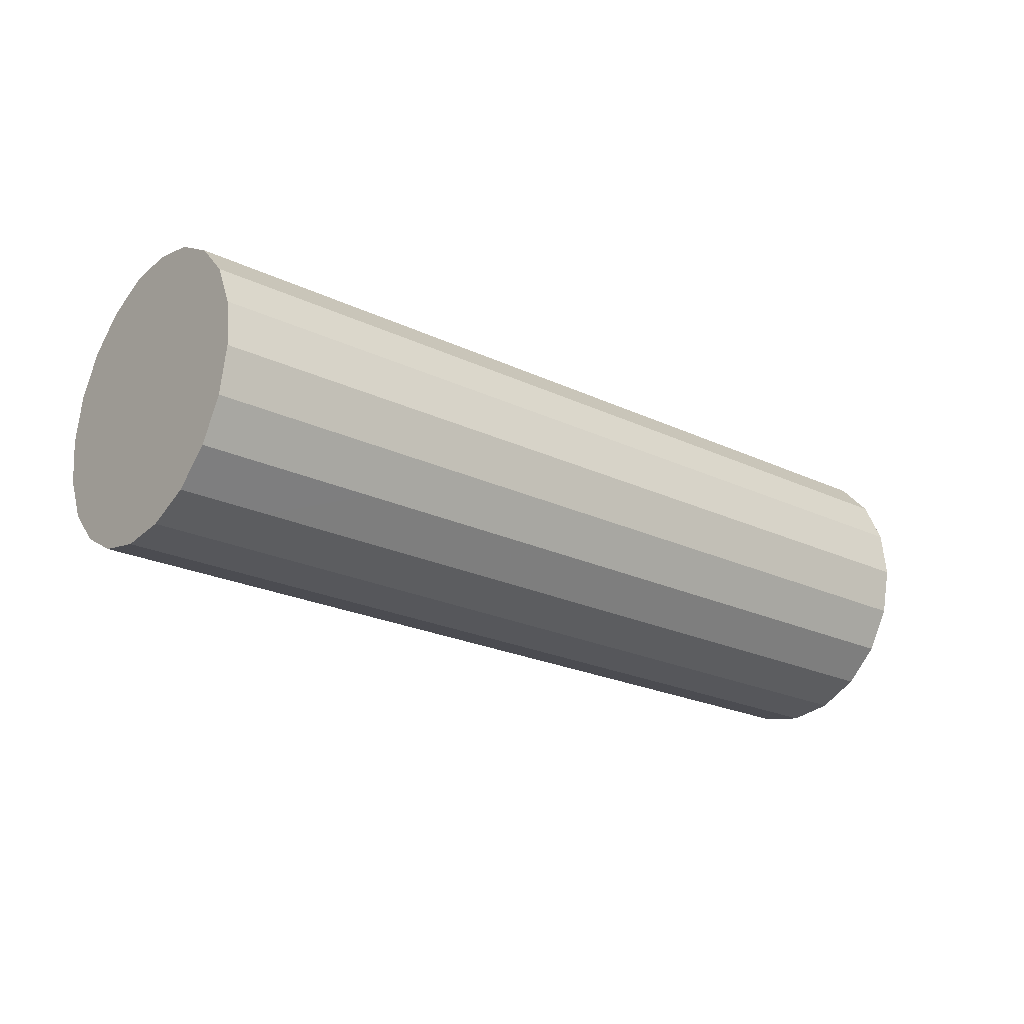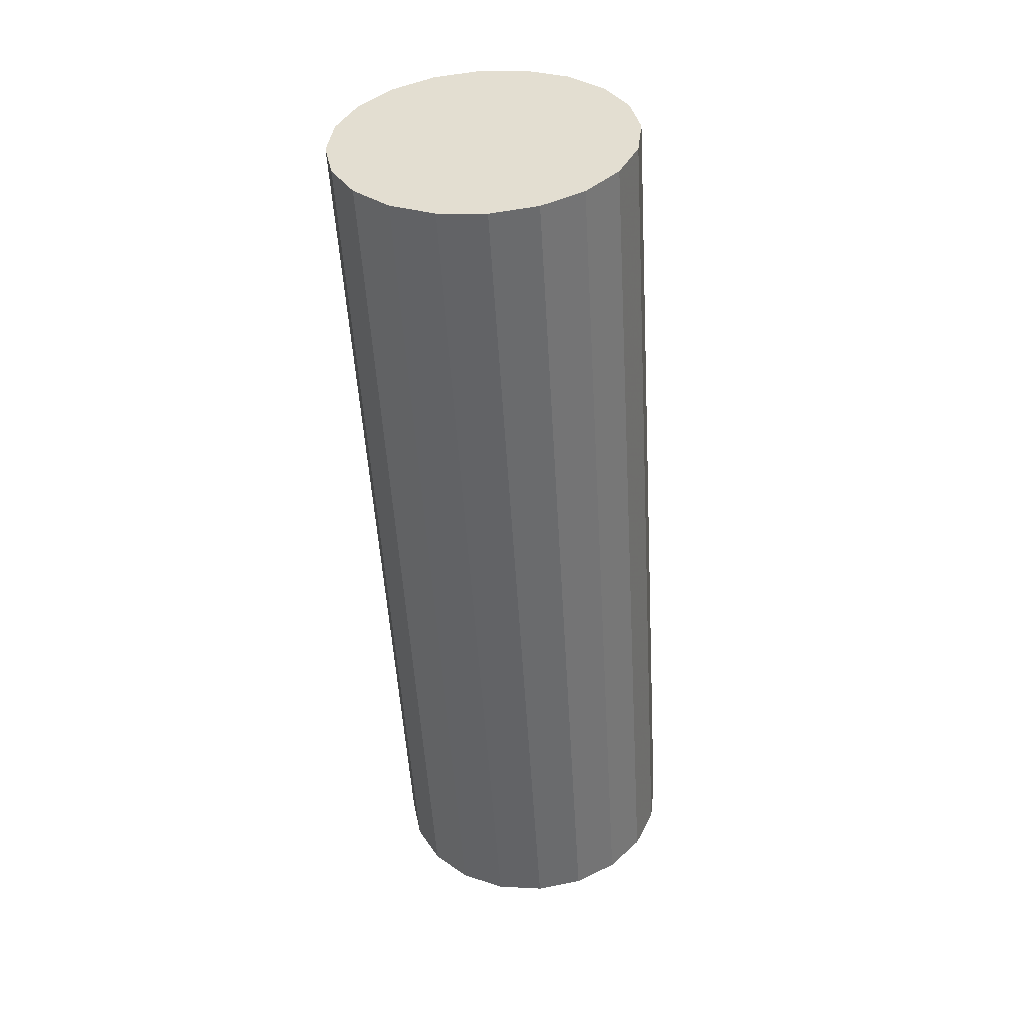
<metadata>
{"format":"obj","ext":"obj","renderer":"f3d","projection":"perspective","resolution":1024,"background":"white","views":[{"elev":-22.6,"azim":-43.2,"up":"+Z"},{"elev":-52.3,"azim":89.4,"up":"+Z"}]}
</metadata>
<code>
g default
v 1.003 14.98 2.969
v 1.002 14.97 2.94
v 1 14.95 2.917
v 0.9984 14.92 2.902
v 0.9962 14.89 2.896
v 0.9941 14.86 2.899
v 0.9921 14.83 2.913
v 0.9905 14.81 2.934
v 0.9895 14.79 2.961
v 0.9892 14.79 2.992
v 0.9895 14.79 3.023
v 0.9905 14.8 3.051
v 0.9921 14.82 3.074
v 0.9941 14.85 3.09
v 0.9962 14.88 3.096
v 0.9984 14.91 3.092
v 1 14.94 3.079
v 1.002 14.96 3.058
v 1.003 14.98 3.03
v 1.003 14.99 3
v 1.01 15.08 2.942
v 1.008 15.05 2.885
v 1.005 15.01 2.839
v 1.001 14.96 2.808
v 0.9962 14.89 2.796
v 0.9919 14.83 2.803
v 0.9879 14.78 2.829
v 0.9848 14.73 2.872
v 0.9828 14.7 2.926
v 0.9821 14.69 2.988
v 0.9828 14.69 3.05
v 0.9848 14.72 3.107
v 0.9879 14.76 3.153
v 0.9919 14.82 3.183
v 0.9962 14.88 3.196
v 1.001 14.94 3.188
v 1.005 15 3.162
v 1.008 15.04 3.12
v 1.01 15.07 3.065
v 1.01 15.09 3.004
v 1.016 15.17 2.915
v 1.013 15.13 2.829
v 1.009 15.07 2.76
v 1.003 14.99 2.714
v 0.9962 14.9 2.696
v 0.9897 14.8 2.707
v 0.9838 14.72 2.746
v 0.9791 14.65 2.81
v 0.9761 14.61 2.892
v 0.975 14.59 2.984
v 0.9761 14.6 3.077
v 0.9791 14.64 3.162
v 0.9838 14.7 3.231
v 0.9897 14.78 3.277
v 0.9962 14.87 3.296
v 1.003 14.97 3.285
v 1.009 15.05 3.245
v 1.013 15.12 3.182
v 1.016 15.17 3.1
v 1.017 15.18 3.008
v 1.023 15.27 2.887
v 1.019 15.22 2.774
v 1.013 15.13 2.682
v 1.005 15.02 2.621
v 0.9962 14.9 2.596
v 0.9875 14.78 2.611
v 0.9796 14.66 2.663
v 0.9734 14.57 2.748
v 0.9693 14.51 2.857
v 0.9679 14.49 2.98
v 0.9693 14.5 3.104
v 0.9734 14.55 3.218
v 0.9796 14.64 3.31
v 0.9875 14.75 3.371
v 0.9962 14.87 3.395
v 1.005 14.99 3.381
v 1.013 15.11 3.328
v 1.019 15.2 3.244
v 1.023 15.26 3.134
v 1.025 15.28 3.012
v 1.03 15.37 2.86
v 1.025 15.3 2.718
v 1.017 15.2 2.603
v 1.007 15.06 2.527
v 0.9962 14.91 2.496
v 0.9853 14.75 2.514
v 0.9755 14.61 2.58
v 0.9676 14.49 2.686
v 0.9626 14.42 2.822
v 0.9609 14.39 2.976
v 0.9626 14.41 3.131
v 0.9676 14.47 3.273
v 0.9755 14.58 3.388
v 0.9853 14.71 3.465
v 0.9962 14.87 3.495
v 1.007 15.02 3.477
v 1.017 15.16 3.412
v 1.025 15.28 3.306
v 1.03 15.35 3.169
v 1.032 15.38 3.016
v 0.7306 15.39 2.861
v 0.7256 15.32 2.719
v 0.7178 15.22 2.604
v 0.7079 15.08 2.528
v 0.697 14.93 2.497
v 0.6861 14.77 2.515
v 0.6762 14.63 2.581
v 0.6684 14.52 2.687
v 0.6634 14.44 2.823
v 0.6616 14.41 2.977
v 0.6634 14.43 3.132
v 0.6684 14.49 3.274
v 0.6762 14.6 3.389
v 0.6861 14.73 3.466
v 0.697 14.89 3.496
v 0.7079 15.04 3.478
v 0.7178 15.18 3.413
v 0.7256 15.3 3.306
v 0.7306 15.37 3.17
v 0.7324 15.41 3.017
v 0.4314 15.41 2.862
v 0.4264 15.34 2.72
v 0.4185 15.24 2.605
v 0.4087 15.1 2.528
v 0.3977 14.95 2.498
v 0.3868 14.79 2.516
v 0.377 14.65 2.582
v 0.3691 14.54 2.688
v 0.3641 14.46 2.824
v 0.3624 14.43 2.978
v 0.3641 14.45 3.133
v 0.3691 14.51 3.275
v 0.377 14.62 3.39
v 0.3868 14.76 3.466
v 0.3977 14.91 3.497
v 0.4087 15.06 3.479
v 0.4185 15.21 3.413
v 0.4264 15.32 3.307
v 0.4314 15.4 3.171
v 0.4331 15.43 3.017
v 0.1321 15.43 2.863
v 0.1271 15.36 2.721
v 0.1193 15.26 2.606
v 0.1094 15.12 2.529
v 0.0985 14.97 2.499
v 0.08757 14.81 2.517
v 0.07771 14.67 2.582
v 0.06988 14.56 2.689
v 0.06486 14.48 2.825
v 0.06313 14.45 2.978
v 0.06486 14.47 3.134
v 0.06988 14.53 3.276
v 0.07771 14.64 3.391
v 0.08757 14.78 3.467
v 0.0985 14.93 3.498
v 0.1094 15.08 3.48
v 0.1193 15.23 3.414
v 0.1271 15.34 3.308
v 0.1321 15.42 3.172
v 0.1339 15.45 3.018
v -0.1671 15.45 2.864
v -0.1721 15.39 2.722
v -0.18 15.28 2.607
v -0.1898 15.14 2.53
v -0.2008 14.99 2.5
v -0.2117 14.84 2.518
v -0.2215 14.69 2.583
v -0.2294 14.58 2.689
v -0.2344 14.5 2.826
v -0.2361 14.47 2.979
v -0.2344 14.49 3.135
v -0.2294 14.56 3.277
v -0.2215 14.66 3.392
v -0.2117 14.8 3.468
v -0.2008 14.95 3.499
v -0.1898 15.11 3.48
v -0.18 15.25 3.415
v -0.1721 15.36 3.309
v -0.1671 15.44 3.172
v -0.1654 15.47 3.019
v -0.4664 15.47 2.865
v -0.4714 15.41 2.722
v -0.4792 15.3 2.608
v -0.4891 15.16 2.531
v -0.5 15.01 2.5
v -0.5109 14.86 2.519
v -0.5208 14.72 2.584
v -0.5286 14.6 2.69
v -0.5336 14.52 2.827
v -0.5354 14.49 2.98
v -0.5336 14.51 3.135
v -0.5286 14.58 3.278
v -0.5208 14.68 3.392
v -0.5109 14.82 3.469
v -0.5 14.97 3.5
v -0.4891 15.13 3.481
v -0.4792 15.27 3.416
v -0.4714 15.38 3.31
v -0.4664 15.46 3.173
v -0.4646 15.49 3.02
v -0.7656 15.49 2.865
v -0.7706 15.43 2.723
v -0.7785 15.32 2.608
v -0.7883 15.19 2.532
v -0.7992 15.03 2.501
v -0.8102 14.88 2.52
v -0.82 14.74 2.585
v -0.8279 14.62 2.691
v -0.8329 14.55 2.828
v -0.8346 14.51 2.981
v -0.8329 14.53 3.136
v -0.8279 14.6 3.278
v -0.82 14.7 3.393
v -0.8102 14.84 3.47
v -0.7992 14.99 3.5
v -0.7883 15.15 3.482
v -0.7785 15.29 3.417
v -0.7706 15.4 3.311
v -0.7656 15.48 3.174
v -0.7639 15.51 3.021
v -1.065 15.51 2.866
v -1.07 15.45 2.724
v -1.078 15.34 2.609
v -1.088 15.21 2.533
v -1.099 15.05 2.502
v -1.109 14.9 2.52
v -1.119 14.76 2.586
v -1.127 14.64 2.692
v -1.132 14.57 2.828
v -1.134 14.54 2.982
v -1.132 14.55 3.137
v -1.127 14.62 3.279
v -1.119 14.73 3.394
v -1.109 14.86 3.471
v -1.099 15.01 3.501
v -1.088 15.17 3.483
v -1.078 15.31 3.418
v -1.07 15.43 3.311
v -1.065 15.5 3.175
v -1.063 15.53 3.022
v -1.364 15.54 2.867
v -1.369 15.47 2.725
v -1.377 15.36 2.61
v -1.387 15.23 2.534
v -1.398 15.08 2.503
v -1.409 14.92 2.521
v -1.419 14.78 2.587
v -1.426 14.66 2.693
v -1.431 14.59 2.829
v -1.433 14.56 2.983
v -1.431 14.58 3.138
v -1.426 14.64 3.28
v -1.419 14.75 3.395
v -1.409 14.88 3.472
v -1.398 15.04 3.502
v -1.387 15.19 3.484
v -1.377 15.33 3.418
v -1.369 15.45 3.312
v -1.364 15.52 3.176
v -1.362 15.55 3.022
v -1.663 15.56 2.868
v -1.668 15.49 2.726
v -1.676 15.39 2.611
v -1.686 15.25 2.534
v -1.697 15.1 2.504
v -1.708 14.94 2.522
v -1.718 14.8 2.587
v -1.726 14.69 2.694
v -1.731 14.61 2.83
v -1.732 14.58 2.983
v -1.731 14.6 3.139
v -1.726 14.66 3.281
v -1.718 14.77 3.396
v -1.708 14.9 3.472
v -1.697 15.06 3.503
v -1.686 15.21 3.485
v -1.676 15.35 3.419
v -1.668 15.47 3.313
v -1.663 15.54 3.177
v -1.662 15.58 3.023
v -1.963 15.58 2.869
v -1.968 15.51 2.727
v -1.975 15.41 2.612
v -1.985 15.27 2.535
v -1.996 15.12 2.505
v -2.007 14.96 2.523
v -2.017 14.82 2.588
v -2.025 14.71 2.694
v -2.03 14.63 2.831
v -2.032 14.6 2.984
v -2.03 14.62 3.14
v -2.025 14.68 3.282
v -2.017 14.79 3.397
v -2.007 14.93 3.473
v -1.996 15.08 3.504
v -1.985 15.23 3.486
v -1.975 15.37 3.42
v -1.968 15.49 3.314
v -1.963 15.57 3.178
v -1.961 15.6 3.024
v -1.969 15.48 2.896
v -1.973 15.43 2.782
v -1.98 15.35 2.69
v -1.988 15.24 2.629
v -1.996 15.11 2.605
v -2.005 14.99 2.619
v -2.013 14.88 2.672
v -2.019 14.78 2.756
v -2.023 14.72 2.866
v -2.025 14.7 2.988
v -2.023 14.71 3.113
v -2.019 14.77 3.226
v -2.013 14.85 3.318
v -2.005 14.96 3.379
v -1.996 15.08 3.404
v -1.988 15.21 3.389
v -1.98 15.32 3.337
v -1.973 15.41 3.252
v -1.969 15.47 3.143
v -1.968 15.5 3.02
v -1.976 15.39 2.923
v -1.979 15.35 2.838
v -1.984 15.28 2.769
v -1.99 15.2 2.723
v -1.996 15.11 2.704
v -2.003 15.02 2.715
v -2.009 14.93 2.755
v -2.013 14.86 2.818
v -2.016 14.82 2.9
v -2.017 14.8 2.992
v -2.016 14.81 3.085
v -2.013 14.85 3.171
v -2.009 14.91 3.24
v -2.003 14.99 3.286
v -1.996 15.09 3.304
v -1.99 15.18 3.293
v -1.984 15.26 3.254
v -1.979 15.33 3.19
v -1.976 15.38 3.108
v -1.975 15.4 3.016
v -1.983 15.29 2.95
v -1.985 15.26 2.893
v -1.988 15.22 2.847
v -1.992 15.17 2.817
v -1.996 15.11 2.804
v -2.001 15.04 2.812
v -2.005 14.99 2.838
v -2.008 14.94 2.88
v -2.01 14.91 2.935
v -2.01 14.9 2.996
v -2.01 14.91 3.058
v -2.008 14.93 3.115
v -2.005 14.97 3.161
v -2.001 15.03 3.192
v -1.996 15.09 3.204
v -1.992 15.15 3.197
v -1.988 15.21 3.171
v -1.985 15.25 3.128
v -1.983 15.29 3.074
v -1.982 15.3 3.012
v -1.99 15.19 2.977
v -1.991 15.18 2.949
v -1.992 15.16 2.926
v -1.994 15.13 2.91
v -1.996 15.1 2.904
v -1.998 15.07 2.908
v -2 15.04 2.921
v -2.002 15.02 2.942
v -2.003 15 2.97
v -2.003 15 3
v -2.003 15 3.031
v -2.002 15.02 3.06
v -2 15.04 3.083
v -1.998 15.06 3.098
v -1.996 15.09 3.104
v -1.994 15.12 3.101
v -1.992 15.15 3.087
v -1.991 15.18 3.066
v -1.99 15.19 3.039
v -1.989 15.2 3.008
v 0.9962 14.89 2.996
v -1.996 15.1 3.004
f 1 2 21
f 21 2 22
f 2 3 22
f 22 3 23
f 3 4 23
f 23 4 24
f 4 5 24
f 24 5 25
f 5 6 25
f 25 6 26
f 6 7 26
f 26 7 27
f 7 8 27
f 27 8 28
f 8 9 28
f 28 9 29
f 9 10 29
f 29 10 30
f 10 11 30
f 30 11 31
f 11 12 31
f 31 12 32
f 12 13 32
f 32 13 33
f 13 14 33
f 33 14 34
f 14 15 34
f 34 15 35
f 15 16 35
f 35 16 36
f 16 17 36
f 36 17 37
f 17 18 37
f 37 18 38
f 18 19 38
f 38 19 39
f 19 20 39
f 39 20 40
f 20 1 40
f 40 1 21
f 21 22 41
f 41 22 42
f 22 23 42
f 42 23 43
f 23 24 43
f 43 24 44
f 24 25 44
f 44 25 45
f 25 26 45
f 45 26 46
f 26 27 46
f 46 27 47
f 27 28 47
f 47 28 48
f 28 29 48
f 48 29 49
f 29 30 49
f 49 30 50
f 30 31 50
f 50 31 51
f 31 32 51
f 51 32 52
f 32 33 52
f 52 33 53
f 33 34 53
f 53 34 54
f 34 35 54
f 54 35 55
f 35 36 55
f 55 36 56
f 36 37 56
f 56 37 57
f 37 38 57
f 57 38 58
f 38 39 58
f 58 39 59
f 39 40 59
f 59 40 60
f 40 21 60
f 60 21 41
f 41 42 61
f 61 42 62
f 42 43 62
f 62 43 63
f 43 44 63
f 63 44 64
f 44 45 64
f 64 45 65
f 45 46 65
f 65 46 66
f 46 47 66
f 66 47 67
f 47 48 67
f 67 48 68
f 48 49 68
f 68 49 69
f 49 50 69
f 69 50 70
f 50 51 70
f 70 51 71
f 51 52 71
f 71 52 72
f 52 53 72
f 72 53 73
f 53 54 73
f 73 54 74
f 54 55 74
f 74 55 75
f 55 56 75
f 75 56 76
f 56 57 76
f 76 57 77
f 57 58 77
f 77 58 78
f 58 59 78
f 78 59 79
f 59 60 79
f 79 60 80
f 60 41 80
f 80 41 61
f 61 62 81
f 81 62 82
f 62 63 82
f 82 63 83
f 63 64 83
f 83 64 84
f 64 65 84
f 84 65 85
f 65 66 85
f 85 66 86
f 66 67 86
f 86 67 87
f 67 68 87
f 87 68 88
f 68 69 88
f 88 69 89
f 69 70 89
f 89 70 90
f 70 71 90
f 90 71 91
f 71 72 91
f 91 72 92
f 72 73 92
f 92 73 93
f 73 74 93
f 93 74 94
f 74 75 94
f 94 75 95
f 75 76 95
f 95 76 96
f 76 77 96
f 96 77 97
f 77 78 97
f 97 78 98
f 78 79 98
f 98 79 99
f 79 80 99
f 99 80 100
f 80 61 100
f 100 61 81
f 81 82 101
f 101 82 102
f 82 83 102
f 102 83 103
f 83 84 103
f 103 84 104
f 84 85 104
f 104 85 105
f 85 86 105
f 105 86 106
f 86 87 106
f 106 87 107
f 87 88 107
f 107 88 108
f 88 89 108
f 108 89 109
f 89 90 109
f 109 90 110
f 90 91 110
f 110 91 111
f 91 92 111
f 111 92 112
f 92 93 112
f 112 93 113
f 93 94 113
f 113 94 114
f 94 95 114
f 114 95 115
f 95 96 115
f 115 96 116
f 96 97 116
f 116 97 117
f 97 98 117
f 117 98 118
f 98 99 118
f 118 99 119
f 99 100 119
f 119 100 120
f 100 81 120
f 120 81 101
f 101 102 121
f 121 102 122
f 102 103 122
f 122 103 123
f 103 104 123
f 123 104 124
f 104 105 124
f 124 105 125
f 105 106 125
f 125 106 126
f 106 107 126
f 126 107 127
f 107 108 127
f 127 108 128
f 108 109 128
f 128 109 129
f 109 110 129
f 129 110 130
f 110 111 130
f 130 111 131
f 111 112 131
f 131 112 132
f 112 113 132
f 132 113 133
f 113 114 133
f 133 114 134
f 114 115 134
f 134 115 135
f 115 116 135
f 135 116 136
f 116 117 136
f 136 117 137
f 117 118 137
f 137 118 138
f 118 119 138
f 138 119 139
f 119 120 139
f 139 120 140
f 120 101 140
f 140 101 121
f 121 122 141
f 141 122 142
f 122 123 142
f 142 123 143
f 123 124 143
f 143 124 144
f 124 125 144
f 144 125 145
f 125 126 145
f 145 126 146
f 126 127 146
f 146 127 147
f 127 128 147
f 147 128 148
f 128 129 148
f 148 129 149
f 129 130 149
f 149 130 150
f 130 131 150
f 150 131 151
f 131 132 151
f 151 132 152
f 132 133 152
f 152 133 153
f 133 134 153
f 153 134 154
f 134 135 154
f 154 135 155
f 135 136 155
f 155 136 156
f 136 137 156
f 156 137 157
f 137 138 157
f 157 138 158
f 138 139 158
f 158 139 159
f 139 140 159
f 159 140 160
f 140 121 160
f 160 121 141
f 141 142 161
f 161 142 162
f 142 143 162
f 162 143 163
f 143 144 163
f 163 144 164
f 144 145 164
f 164 145 165
f 145 146 165
f 165 146 166
f 146 147 166
f 166 147 167
f 147 148 167
f 167 148 168
f 148 149 168
f 168 149 169
f 149 150 169
f 169 150 170
f 150 151 170
f 170 151 171
f 151 152 171
f 171 152 172
f 152 153 172
f 172 153 173
f 153 154 173
f 173 154 174
f 154 155 174
f 174 155 175
f 155 156 175
f 175 156 176
f 156 157 176
f 176 157 177
f 157 158 177
f 177 158 178
f 158 159 178
f 178 159 179
f 159 160 179
f 179 160 180
f 160 141 180
f 180 141 161
f 161 162 181
f 181 162 182
f 162 163 182
f 182 163 183
f 163 164 183
f 183 164 184
f 164 165 184
f 184 165 185
f 165 166 185
f 185 166 186
f 166 167 186
f 186 167 187
f 167 168 187
f 187 168 188
f 168 169 188
f 188 169 189
f 169 170 189
f 189 170 190
f 170 171 190
f 190 171 191
f 171 172 191
f 191 172 192
f 172 173 192
f 192 173 193
f 173 174 193
f 193 174 194
f 174 175 194
f 194 175 195
f 175 176 195
f 195 176 196
f 176 177 196
f 196 177 197
f 177 178 197
f 197 178 198
f 178 179 198
f 198 179 199
f 179 180 199
f 199 180 200
f 180 161 200
f 200 161 181
f 181 182 201
f 201 182 202
f 182 183 202
f 202 183 203
f 183 184 203
f 203 184 204
f 184 185 204
f 204 185 205
f 185 186 205
f 205 186 206
f 186 187 206
f 206 187 207
f 187 188 207
f 207 188 208
f 188 189 208
f 208 189 209
f 189 190 209
f 209 190 210
f 190 191 210
f 210 191 211
f 191 192 211
f 211 192 212
f 192 193 212
f 212 193 213
f 193 194 213
f 213 194 214
f 194 195 214
f 214 195 215
f 195 196 215
f 215 196 216
f 196 197 216
f 216 197 217
f 197 198 217
f 217 198 218
f 198 199 218
f 218 199 219
f 199 200 219
f 219 200 220
f 200 181 220
f 220 181 201
f 201 202 221
f 221 202 222
f 202 203 222
f 222 203 223
f 203 204 223
f 223 204 224
f 204 205 224
f 224 205 225
f 205 206 225
f 225 206 226
f 206 207 226
f 226 207 227
f 207 208 227
f 227 208 228
f 208 209 228
f 228 209 229
f 209 210 229
f 229 210 230
f 210 211 230
f 230 211 231
f 211 212 231
f 231 212 232
f 212 213 232
f 232 213 233
f 213 214 233
f 233 214 234
f 214 215 234
f 234 215 235
f 215 216 235
f 235 216 236
f 216 217 236
f 236 217 237
f 217 218 237
f 237 218 238
f 218 219 238
f 238 219 239
f 219 220 239
f 239 220 240
f 220 201 240
f 240 201 221
f 221 222 241
f 241 222 242
f 222 223 242
f 242 223 243
f 223 224 243
f 243 224 244
f 224 225 244
f 244 225 245
f 225 226 245
f 245 226 246
f 226 227 246
f 246 227 247
f 227 228 247
f 247 228 248
f 228 229 248
f 248 229 249
f 229 230 249
f 249 230 250
f 230 231 250
f 250 231 251
f 231 232 251
f 251 232 252
f 232 233 252
f 252 233 253
f 233 234 253
f 253 234 254
f 234 235 254
f 254 235 255
f 235 236 255
f 255 236 256
f 236 237 256
f 256 237 257
f 237 238 257
f 257 238 258
f 238 239 258
f 258 239 259
f 239 240 259
f 259 240 260
f 240 221 260
f 260 221 241
f 241 242 261
f 261 242 262
f 242 243 262
f 262 243 263
f 243 244 263
f 263 244 264
f 244 245 264
f 264 245 265
f 245 246 265
f 265 246 266
f 246 247 266
f 266 247 267
f 247 248 267
f 267 248 268
f 248 249 268
f 268 249 269
f 249 250 269
f 269 250 270
f 250 251 270
f 270 251 271
f 251 252 271
f 271 252 272
f 252 253 272
f 272 253 273
f 253 254 273
f 273 254 274
f 254 255 274
f 274 255 275
f 255 256 275
f 275 256 276
f 256 257 276
f 276 257 277
f 257 258 277
f 277 258 278
f 258 259 278
f 278 259 279
f 259 260 279
f 279 260 280
f 260 241 280
f 280 241 261
f 261 262 281
f 281 262 282
f 262 263 282
f 282 263 283
f 263 264 283
f 283 264 284
f 264 265 284
f 284 265 285
f 265 266 285
f 285 266 286
f 266 267 286
f 286 267 287
f 267 268 287
f 287 268 288
f 268 269 288
f 288 269 289
f 269 270 289
f 289 270 290
f 270 271 290
f 290 271 291
f 271 272 291
f 291 272 292
f 272 273 292
f 292 273 293
f 273 274 293
f 293 274 294
f 274 275 294
f 294 275 295
f 275 276 295
f 295 276 296
f 276 277 296
f 296 277 297
f 277 278 297
f 297 278 298
f 278 279 298
f 298 279 299
f 279 280 299
f 299 280 300
f 280 261 300
f 300 261 281
f 281 282 301
f 301 282 302
f 282 283 302
f 302 283 303
f 283 284 303
f 303 284 304
f 284 285 304
f 304 285 305
f 285 286 305
f 305 286 306
f 286 287 306
f 306 287 307
f 287 288 307
f 307 288 308
f 288 289 308
f 308 289 309
f 289 290 309
f 309 290 310
f 290 291 310
f 310 291 311
f 291 292 311
f 311 292 312
f 292 293 312
f 312 293 313
f 293 294 313
f 313 294 314
f 294 295 314
f 314 295 315
f 295 296 315
f 315 296 316
f 296 297 316
f 316 297 317
f 297 298 317
f 317 298 318
f 298 299 318
f 318 299 319
f 299 300 319
f 319 300 320
f 300 281 320
f 320 281 301
f 301 302 321
f 321 302 322
f 302 303 322
f 322 303 323
f 303 304 323
f 323 304 324
f 304 305 324
f 324 305 325
f 305 306 325
f 325 306 326
f 306 307 326
f 326 307 327
f 307 308 327
f 327 308 328
f 308 309 328
f 328 309 329
f 309 310 329
f 329 310 330
f 310 311 330
f 330 311 331
f 311 312 331
f 331 312 332
f 312 313 332
f 332 313 333
f 313 314 333
f 333 314 334
f 314 315 334
f 334 315 335
f 315 316 335
f 335 316 336
f 316 317 336
f 336 317 337
f 317 318 337
f 337 318 338
f 318 319 338
f 338 319 339
f 319 320 339
f 339 320 340
f 320 301 340
f 340 301 321
f 321 322 341
f 341 322 342
f 322 323 342
f 342 323 343
f 323 324 343
f 343 324 344
f 324 325 344
f 344 325 345
f 325 326 345
f 345 326 346
f 326 327 346
f 346 327 347
f 327 328 347
f 347 328 348
f 328 329 348
f 348 329 349
f 329 330 349
f 349 330 350
f 330 331 350
f 350 331 351
f 331 332 351
f 351 332 352
f 332 333 352
f 352 333 353
f 333 334 353
f 353 334 354
f 334 335 354
f 354 335 355
f 335 336 355
f 355 336 356
f 336 337 356
f 356 337 357
f 337 338 357
f 357 338 358
f 338 339 358
f 358 339 359
f 339 340 359
f 359 340 360
f 340 321 360
f 360 321 341
f 341 342 361
f 361 342 362
f 342 343 362
f 362 343 363
f 343 344 363
f 363 344 364
f 344 345 364
f 364 345 365
f 345 346 365
f 365 346 366
f 346 347 366
f 366 347 367
f 347 348 367
f 367 348 368
f 348 349 368
f 368 349 369
f 349 350 369
f 369 350 370
f 350 351 370
f 370 351 371
f 351 352 371
f 371 352 372
f 352 353 372
f 372 353 373
f 353 354 373
f 373 354 374
f 354 355 374
f 374 355 375
f 355 356 375
f 375 356 376
f 356 357 376
f 376 357 377
f 357 358 377
f 377 358 378
f 358 359 378
f 378 359 379
f 359 360 379
f 379 360 380
f 360 341 380
f 380 341 361
f 2 1 381
f 3 2 381
f 4 3 381
f 5 4 381
f 6 5 381
f 7 6 381
f 8 7 381
f 9 8 381
f 10 9 381
f 11 10 381
f 12 11 381
f 13 12 381
f 14 13 381
f 15 14 381
f 16 15 381
f 17 16 381
f 18 17 381
f 19 18 381
f 20 19 381
f 1 20 381
f 361 362 382
f 362 363 382
f 363 364 382
f 364 365 382
f 365 366 382
f 366 367 382
f 367 368 382
f 368 369 382
f 369 370 382
f 370 371 382
f 371 372 382
f 372 373 382
f 373 374 382
f 374 375 382
f 375 376 382
f 376 377 382
f 377 378 382
f 378 379 382
f 379 380 382
f 380 361 382

</code>
